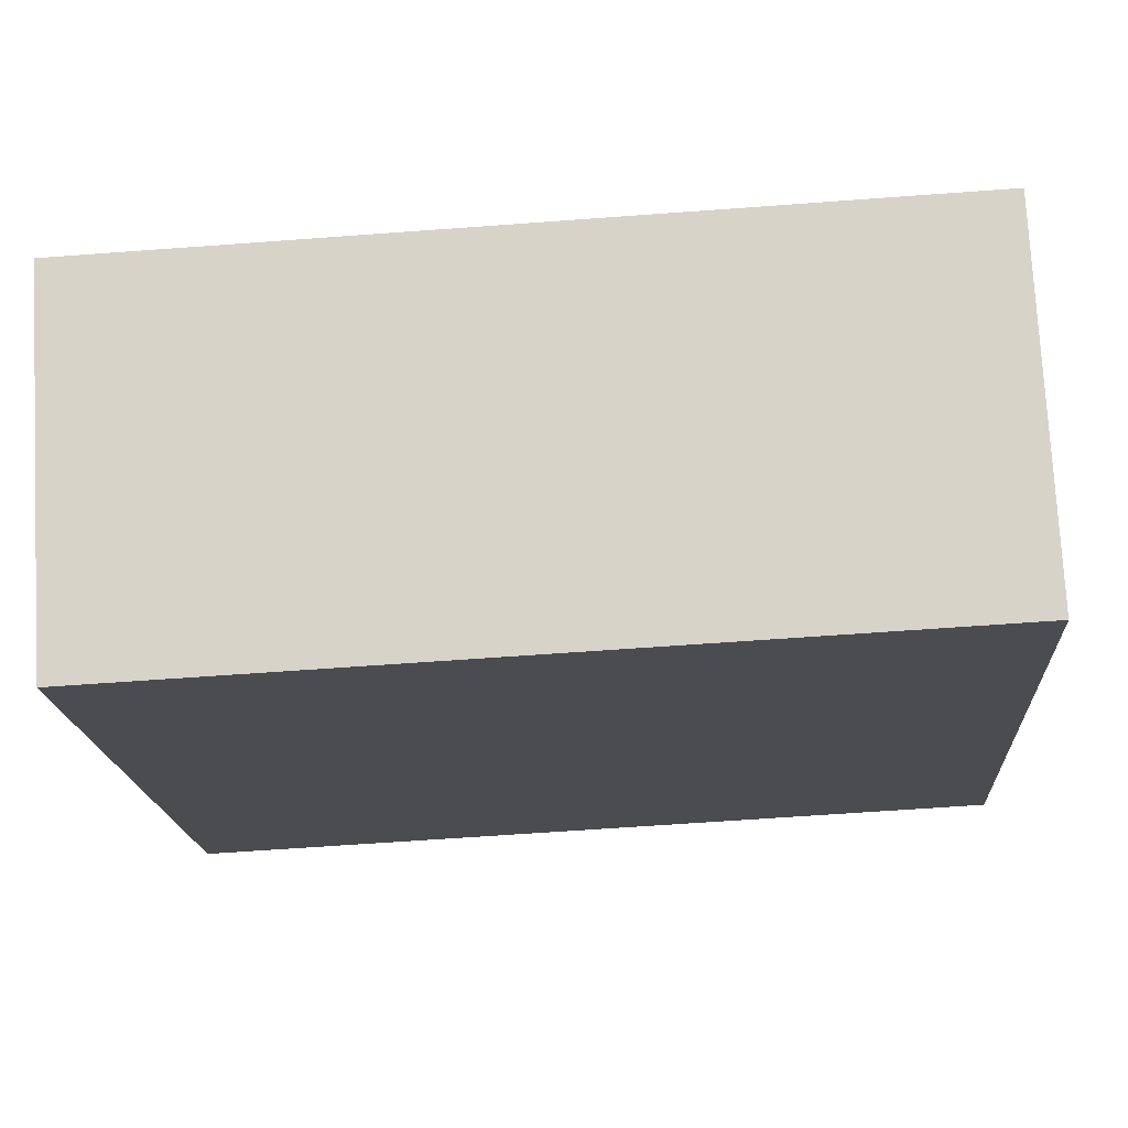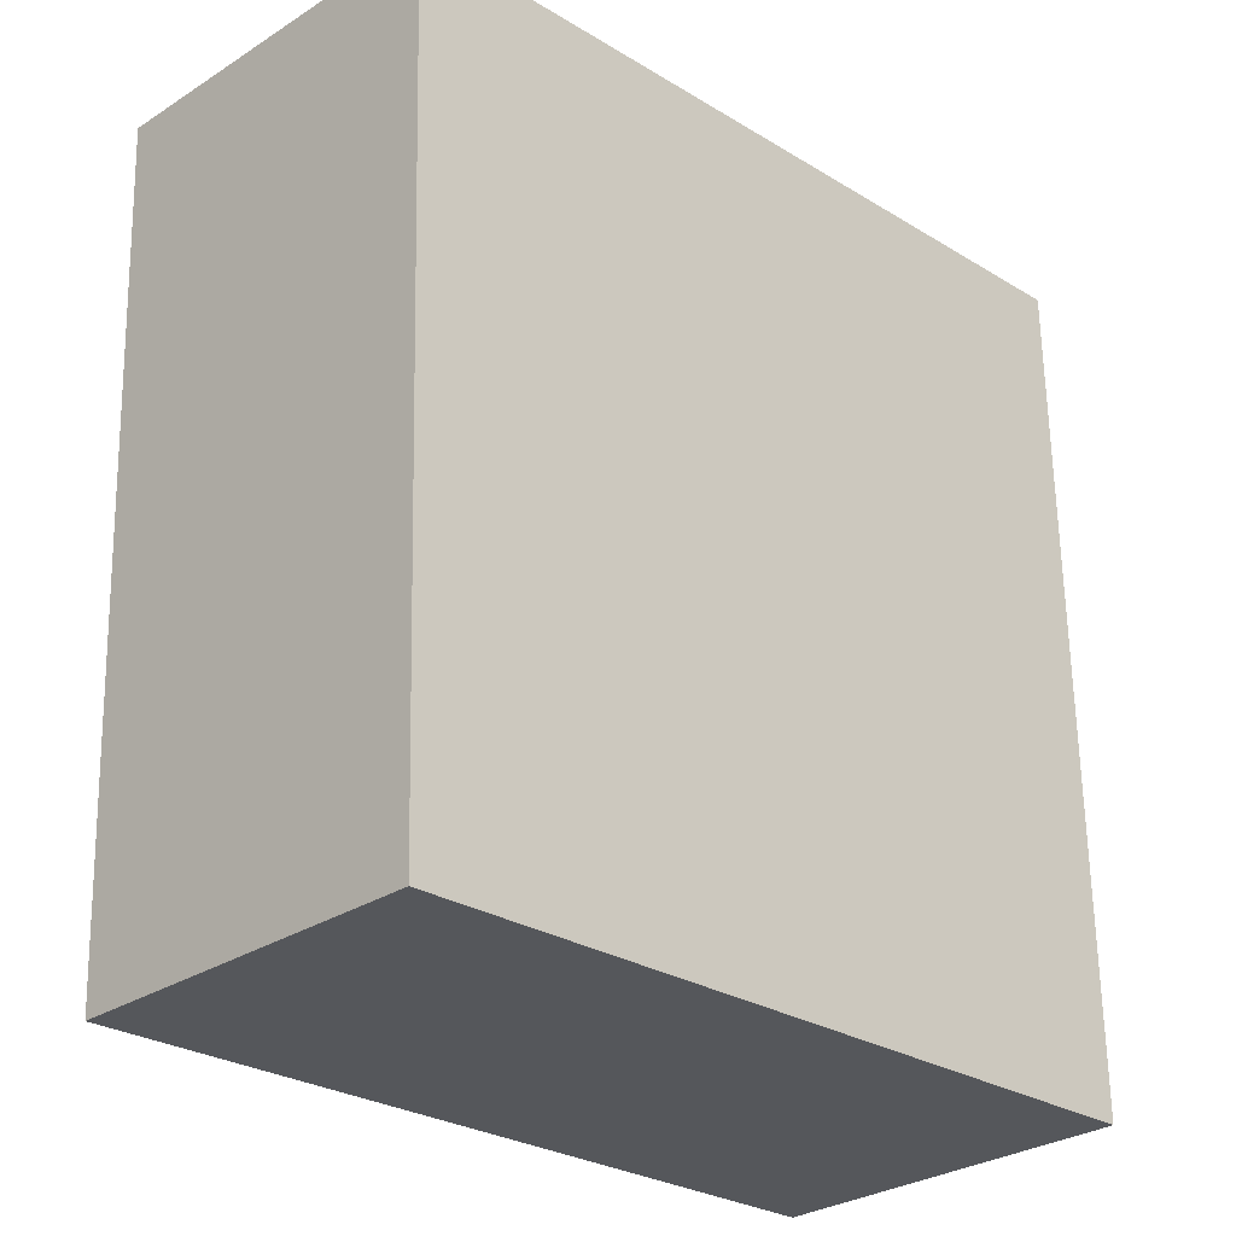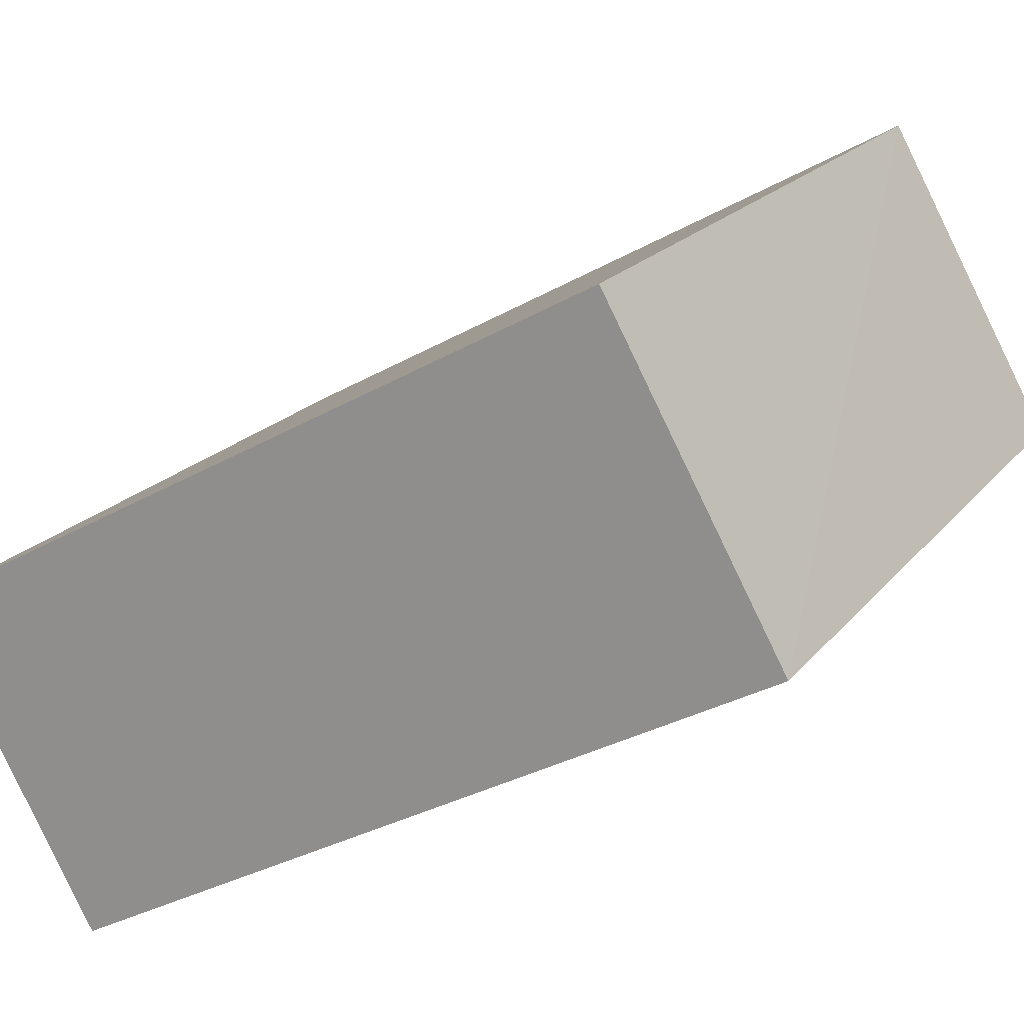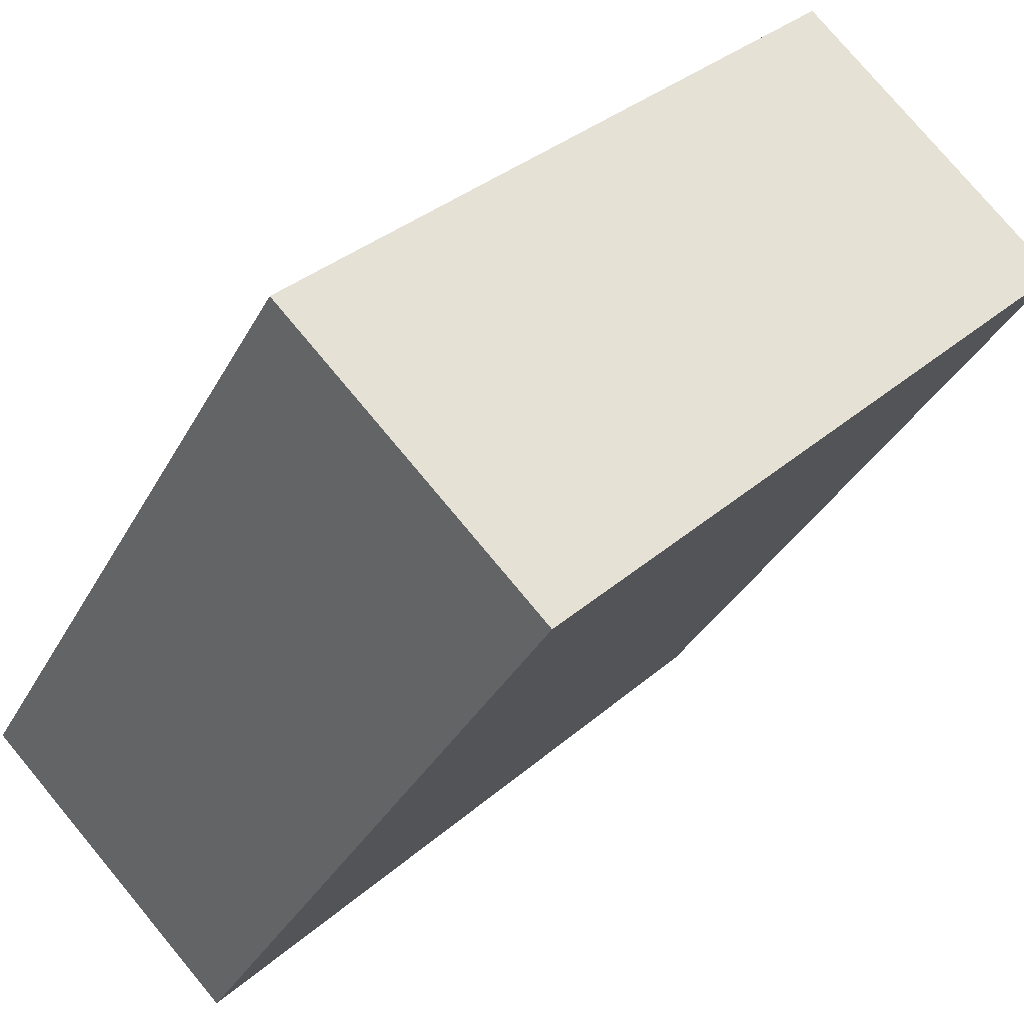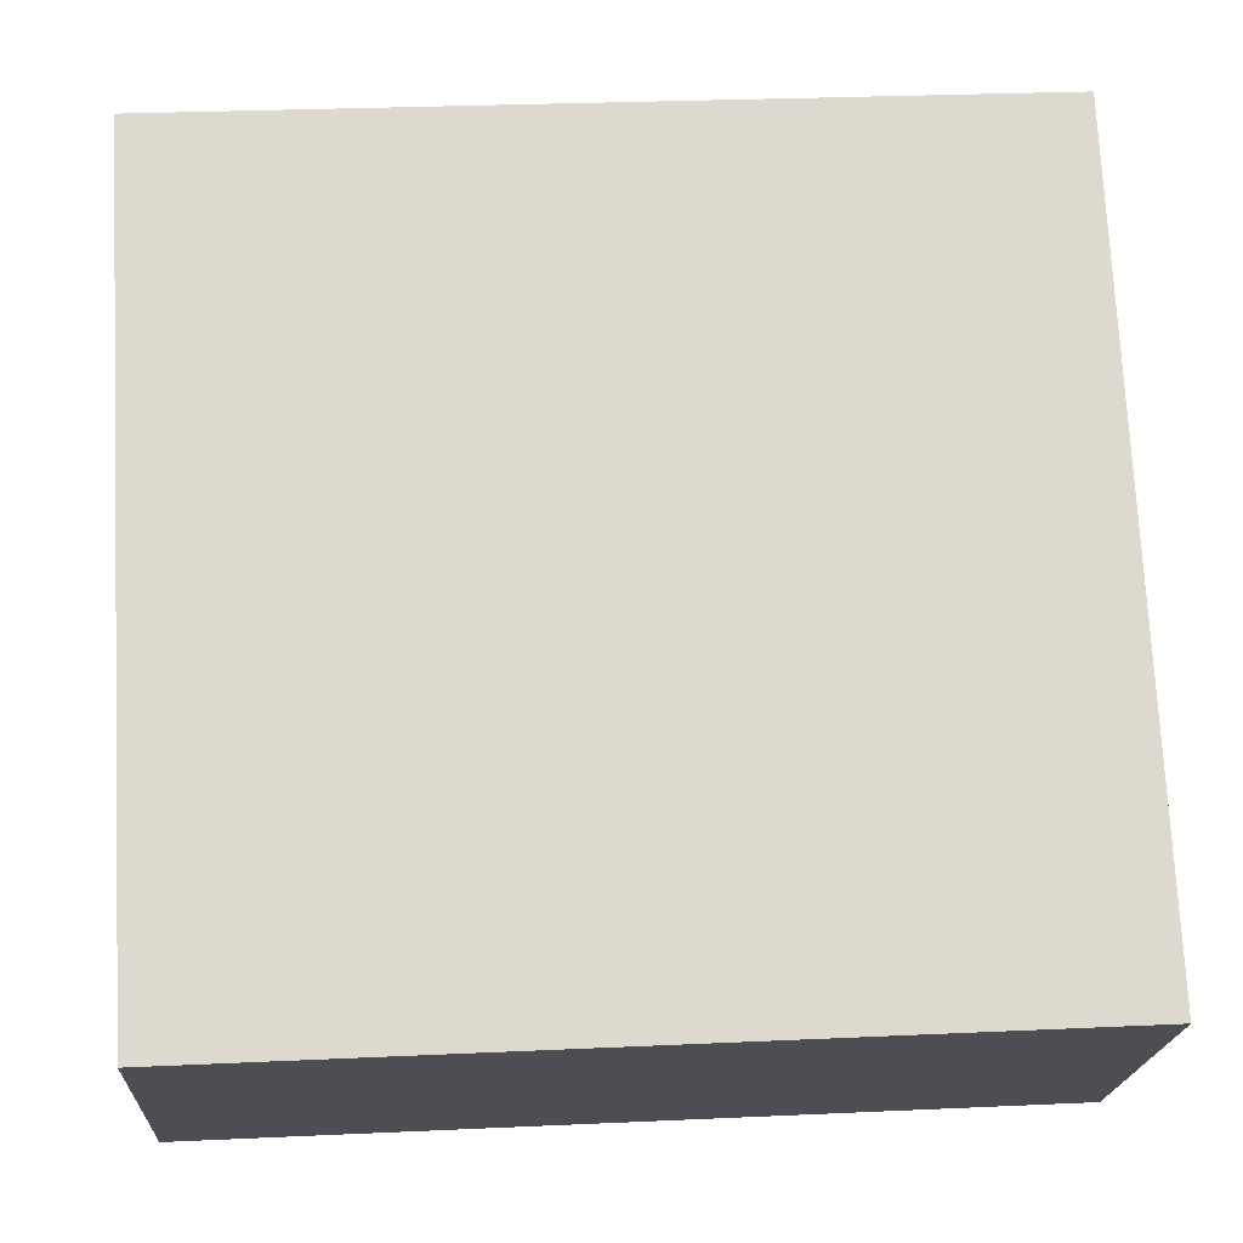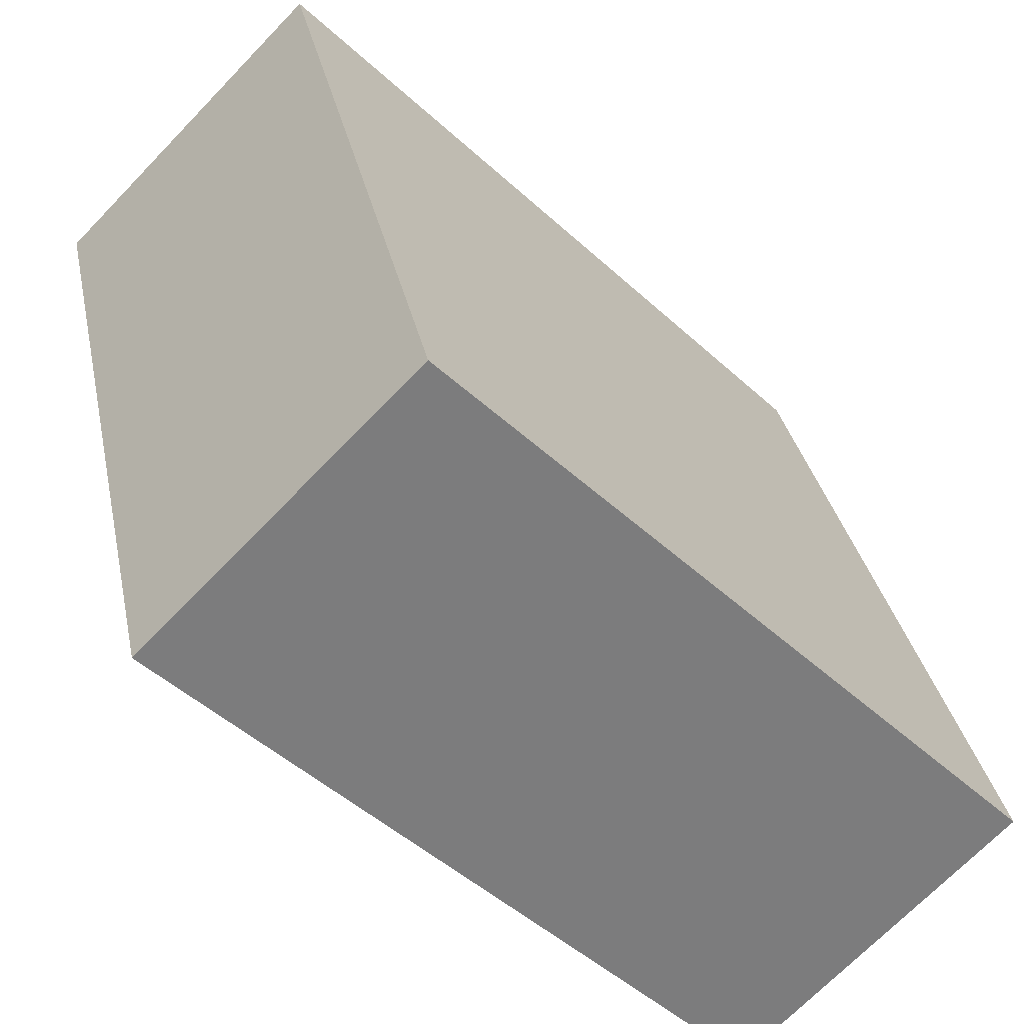
<metadata>
{"format":"obj","ext":"obj","renderer":"f3d","projection":"perspective","resolution":1024,"background":"white","views":[{"elev":-60.3,"azim":-85.6,"up":"+Y"},{"elev":63.2,"azim":178.9,"up":"+Y"},{"elev":-33.1,"azim":-52.1,"up":"+Y"},{"elev":-34.1,"azim":-24.6,"up":"+Y"},{"elev":27.4,"azim":-94.1,"up":"+Y"},{"elev":31.6,"azim":168.8,"up":"+Y"}]}
</metadata>
<code>
o 22639
v 2167 1866 7.938
v 2167 1866 7.938
v 2167 1866 8.128
v 2167 1866 7.938
v 2167 1866 7.938
v 2167 1866 7.938
v 2167 1866 7.938
v 2167 1866 8.128
v 2167 1866 8.128
v 2167 1866 8.128
v 2167 1866 8.128
v 2167 1866 7.938
v 2167 1866 8.128
v 2167 1866 7.938
v 2167 1866 8.128
v 2167 1866 8.128
v 2167 1866 7.938
v 2167 1866 7.938
v 2167 1866 8.128
v 2167 1866 8.128
v 2167 1866 8.128
v 2167 1866 7.938
v 2167 1866 7.938
v 2167 1866 8.128
v 2167 1866 8.128
v 2167 1866 8.128
v 2167 1866 8.128
v 2167 1866 8.128
v 2167 1866 7.938
f 1 2 3
f 1 4 5
f 6 2 7
f 8 9 7
f 10 7 11
f 12 13 14
f 14 15 16
f 17 15 18
f 19 20 21
f 22 23 20
f 24 25 26
f 27 28 29

</code>
